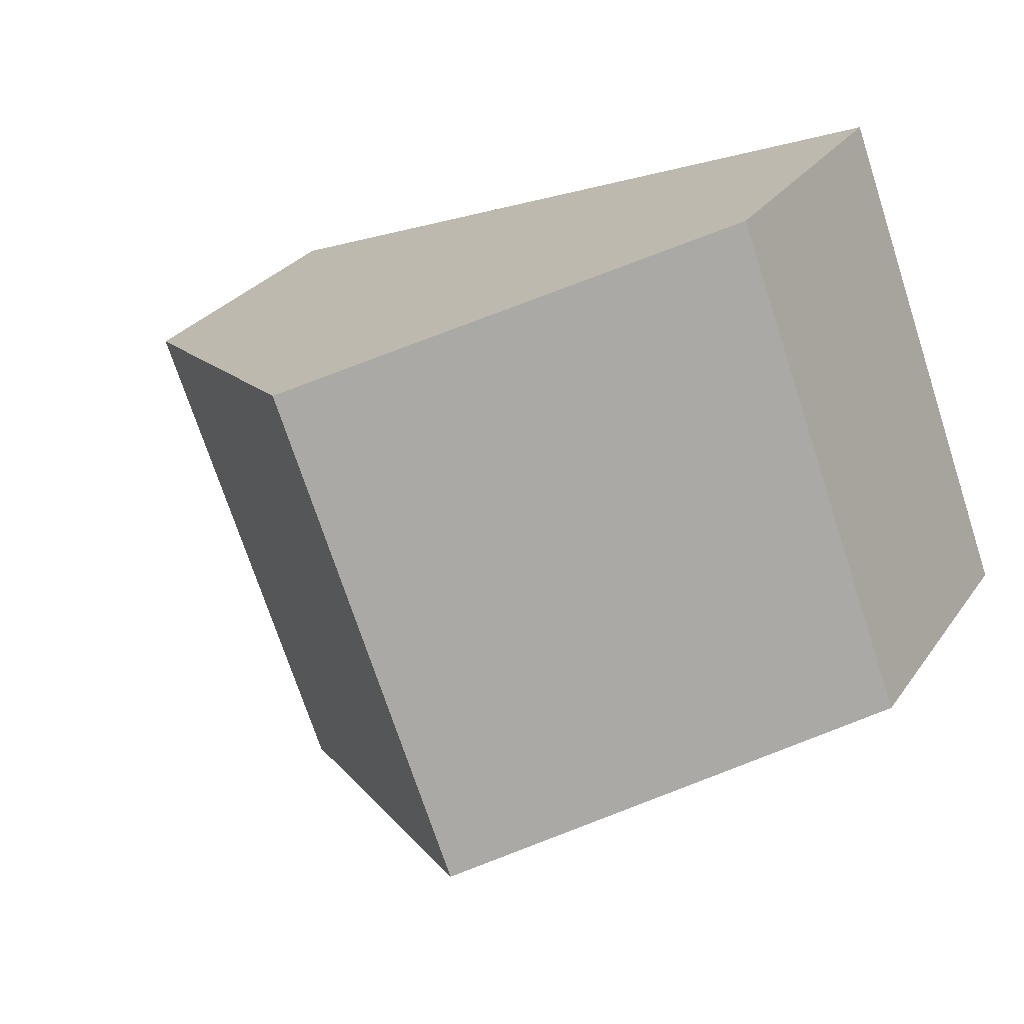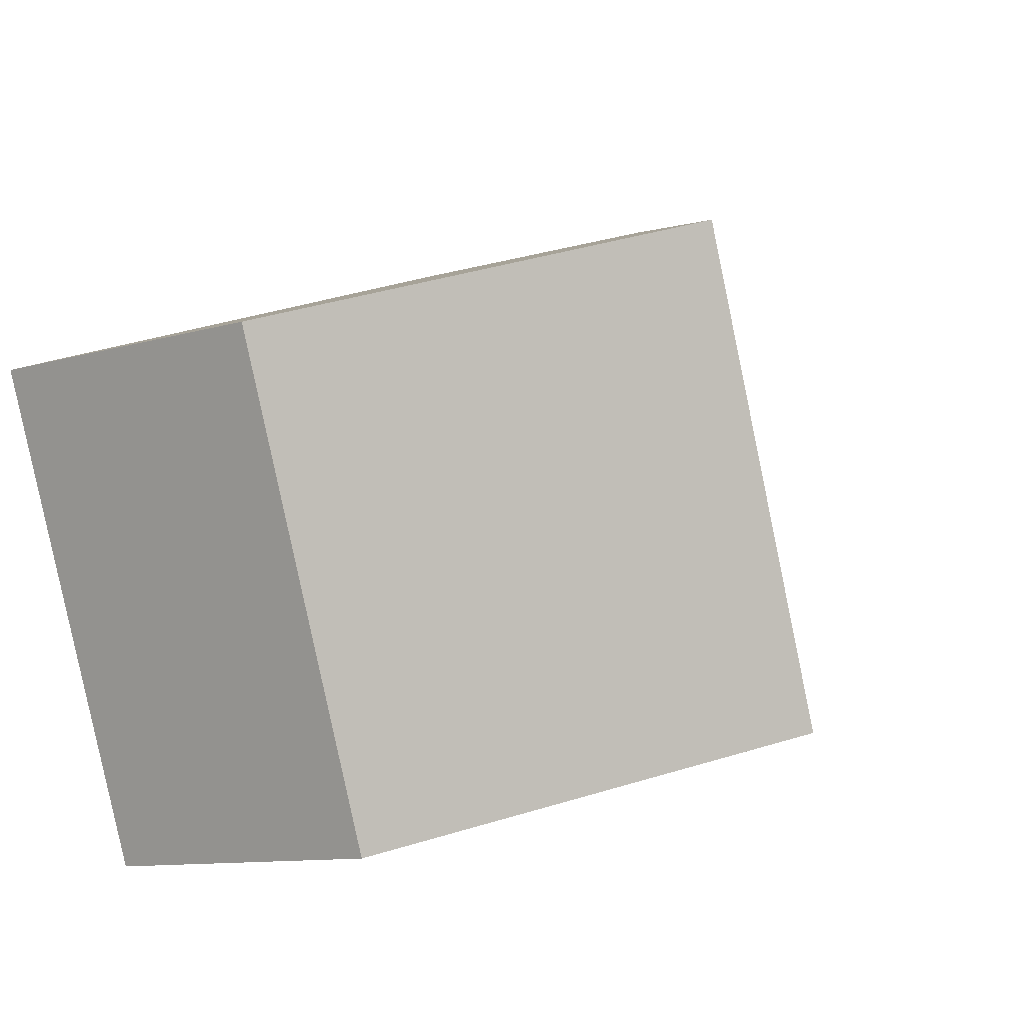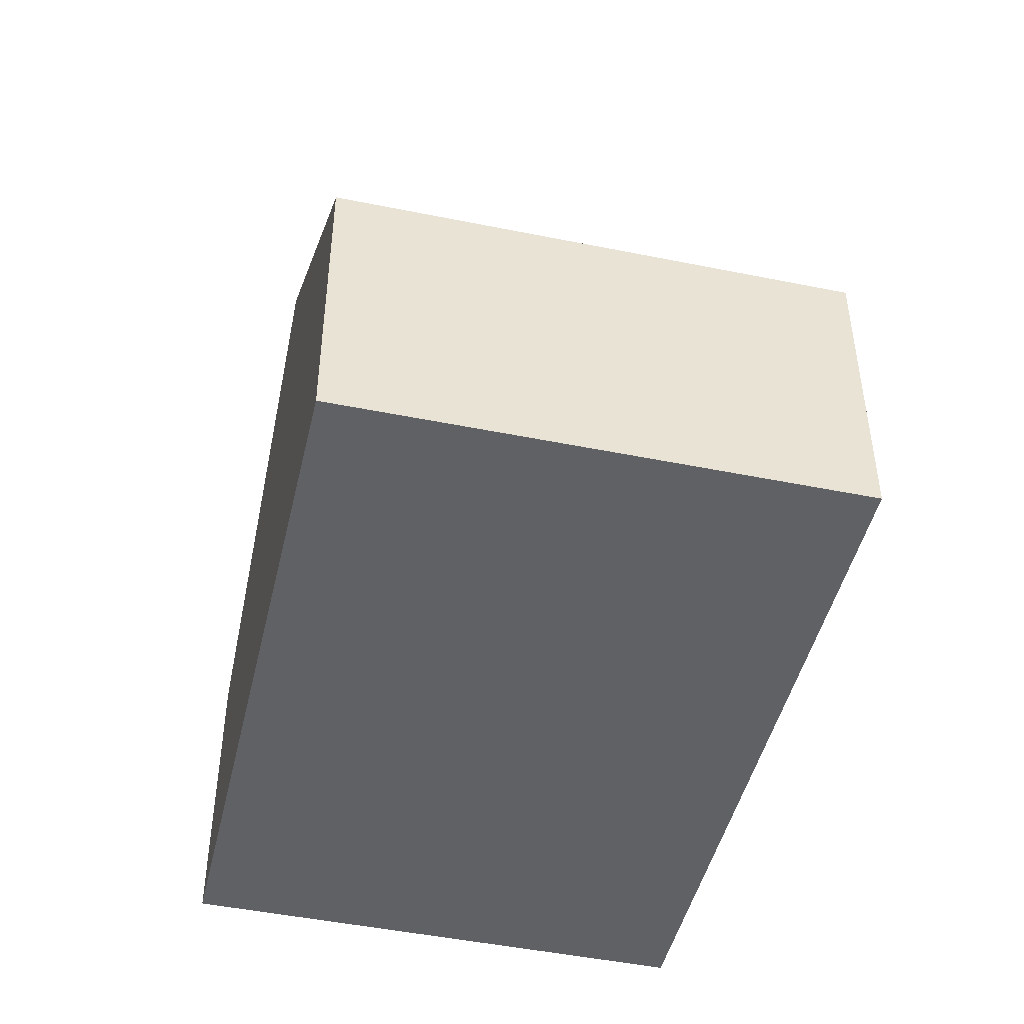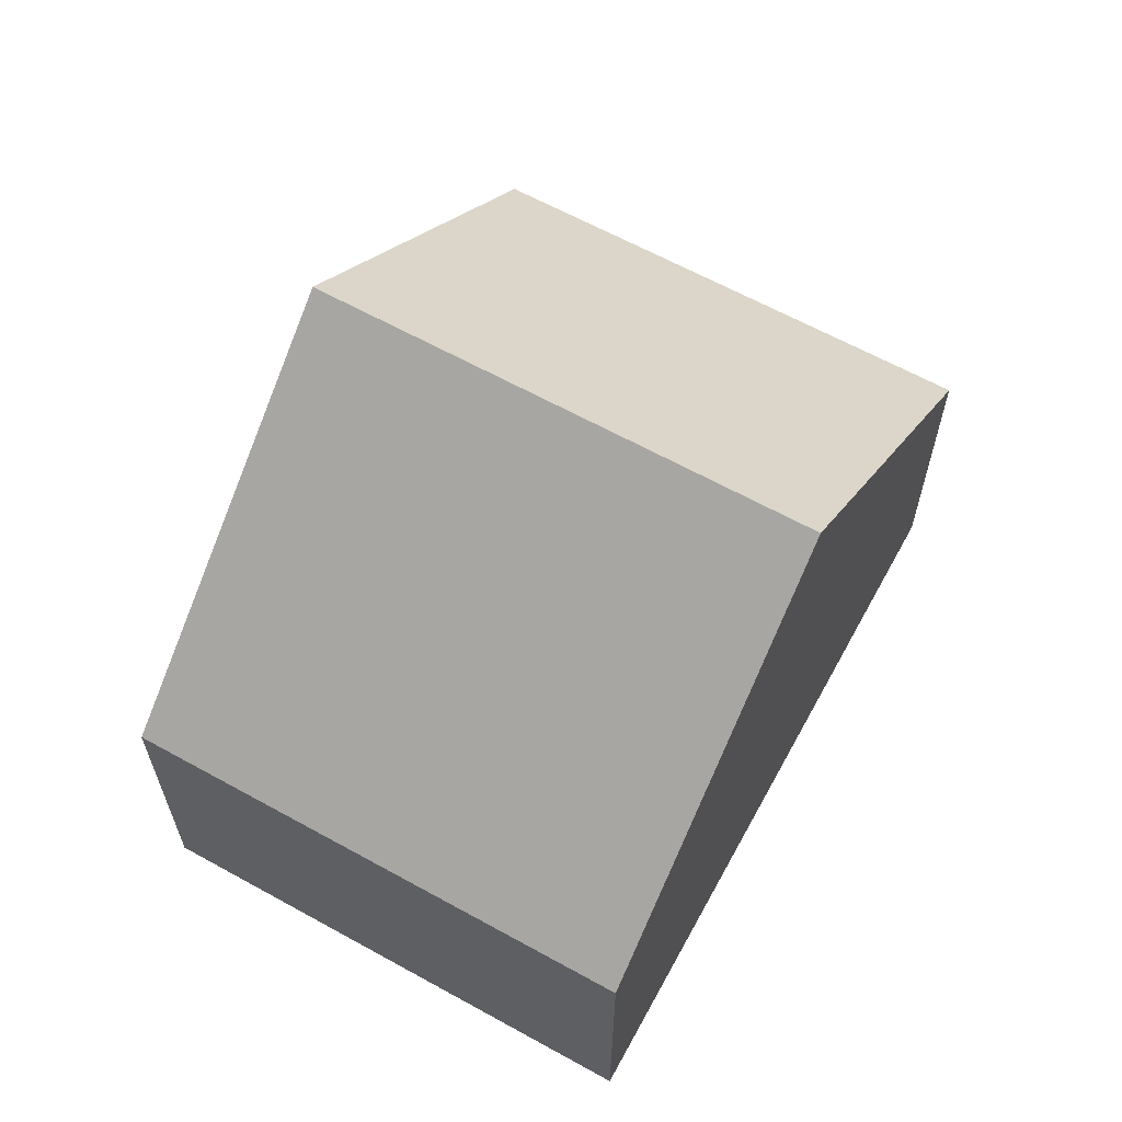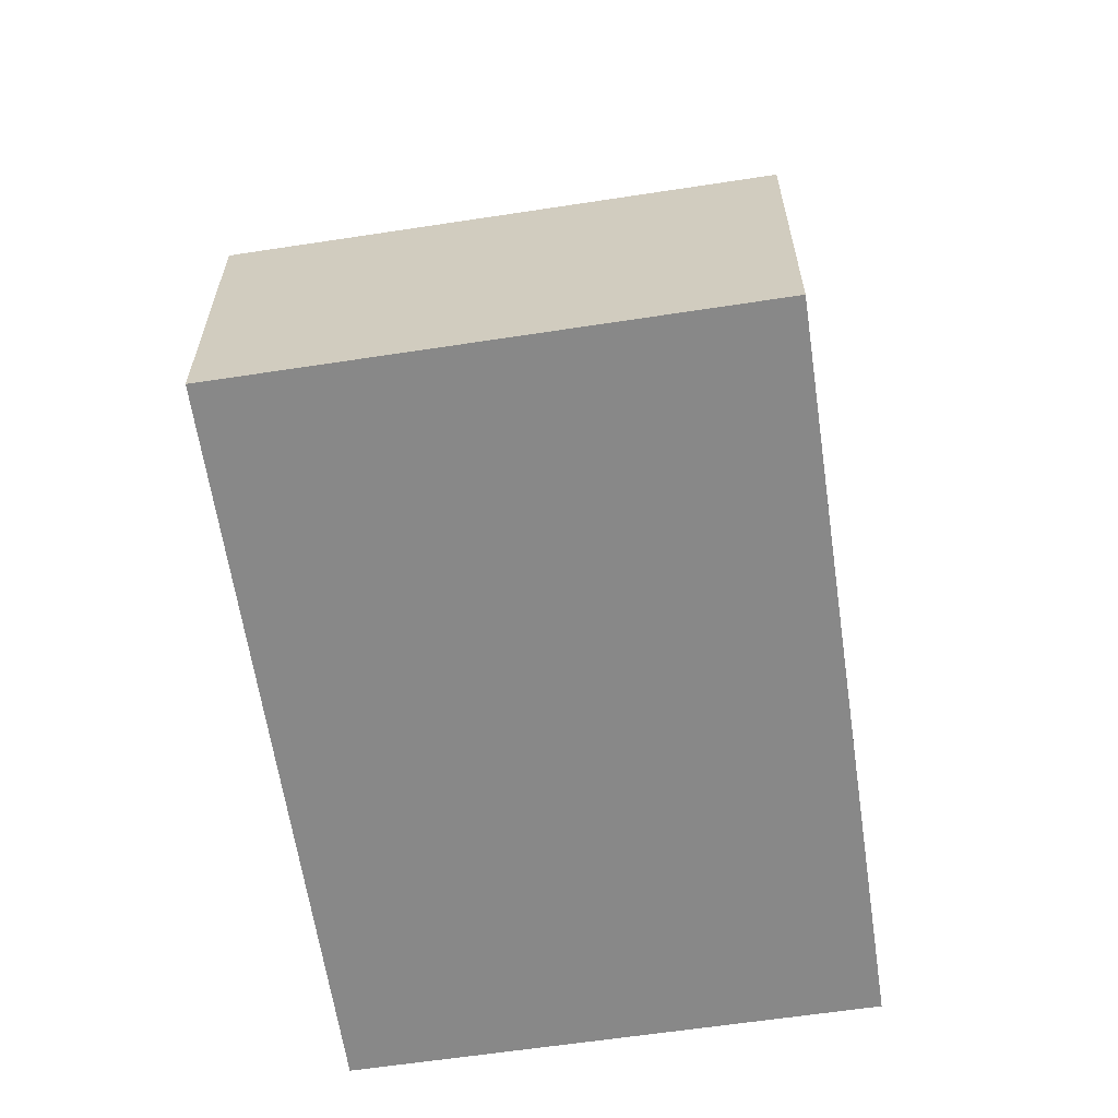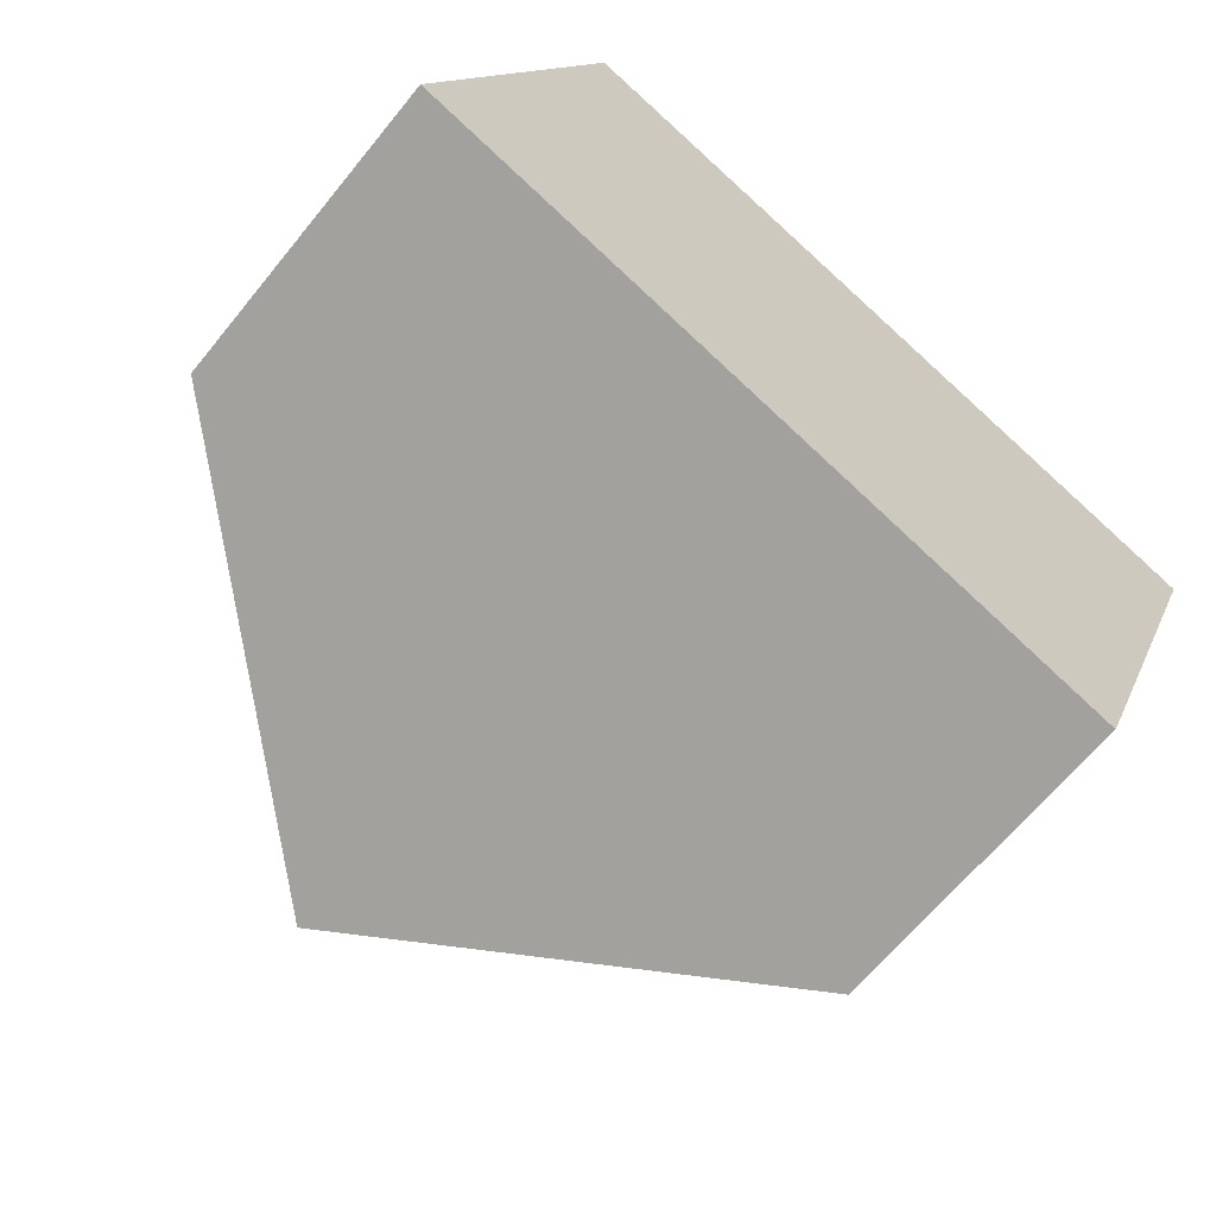
<metadata>
{"format":"obj","ext":"obj","renderer":"f3d","projection":"perspective","resolution":1024,"background":"white","views":[{"elev":27.8,"azim":-152.4,"up":"+Z"},{"elev":-10.9,"azim":125.6,"up":"+Z"},{"elev":-47.3,"azim":-82.4,"up":"+Y"},{"elev":63.4,"azim":-40.3,"up":"+Y"},{"elev":-62.8,"azim":-60.7,"up":"+Y"},{"elev":-63.9,"azim":-38.9,"up":"+Z"}]}
</metadata>
<code>
v  5.059 9.006 -1.907
v  2.696 4.559 7.217
v  7.743 9.006 5.278
v  0.065 4.559 0.175
v  0 4.559 2.792e-16
v  12.79 4.555 3.337
v  10.1 4.575 -3.808
v  10.1 2.332e-16 -3.808
v  5.059 1.168e-16 -1.907
v  0 0 0
v  2.696 -4.419e-16 7.217
v  0.065 -1.072e-17 0.175
v  7.743 -3.232e-16 5.278
v  12.79 -2.043e-16 3.337
g defaultobject
f 1 2 3
f 2 1 4
f 4 1 5
f 6 1 3
f 1 6 7
f 8 1 7
f 1 8 5
f 5 8 9
f 5 9 10
f 10 4 5
f 4 10 2
f 2 10 11
f 11 10 12
f 11 3 2
f 3 11 6
f 6 11 13
f 6 13 14
f 6 8 7
f 8 6 14
f 9 12 10
f 12 9 11
f 11 9 8
f 11 8 14
f 11 14 13

</code>
